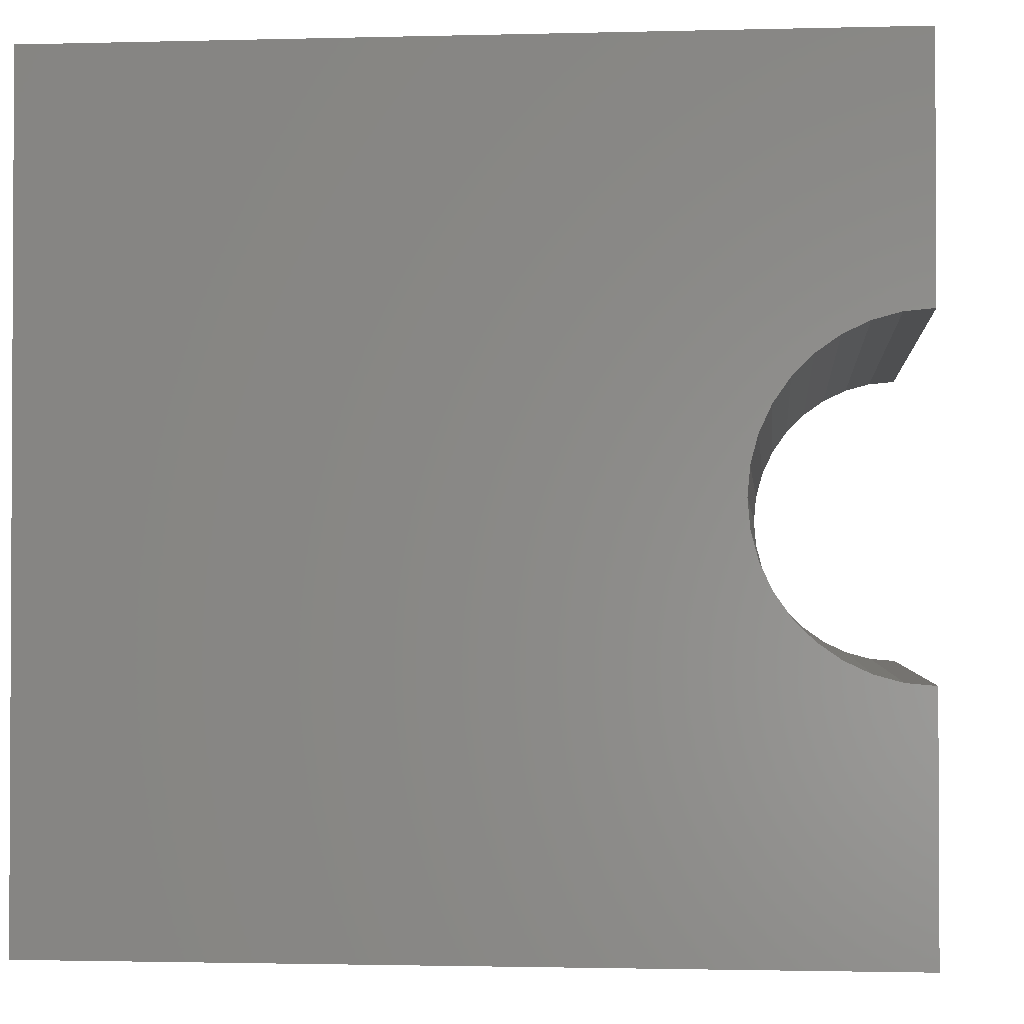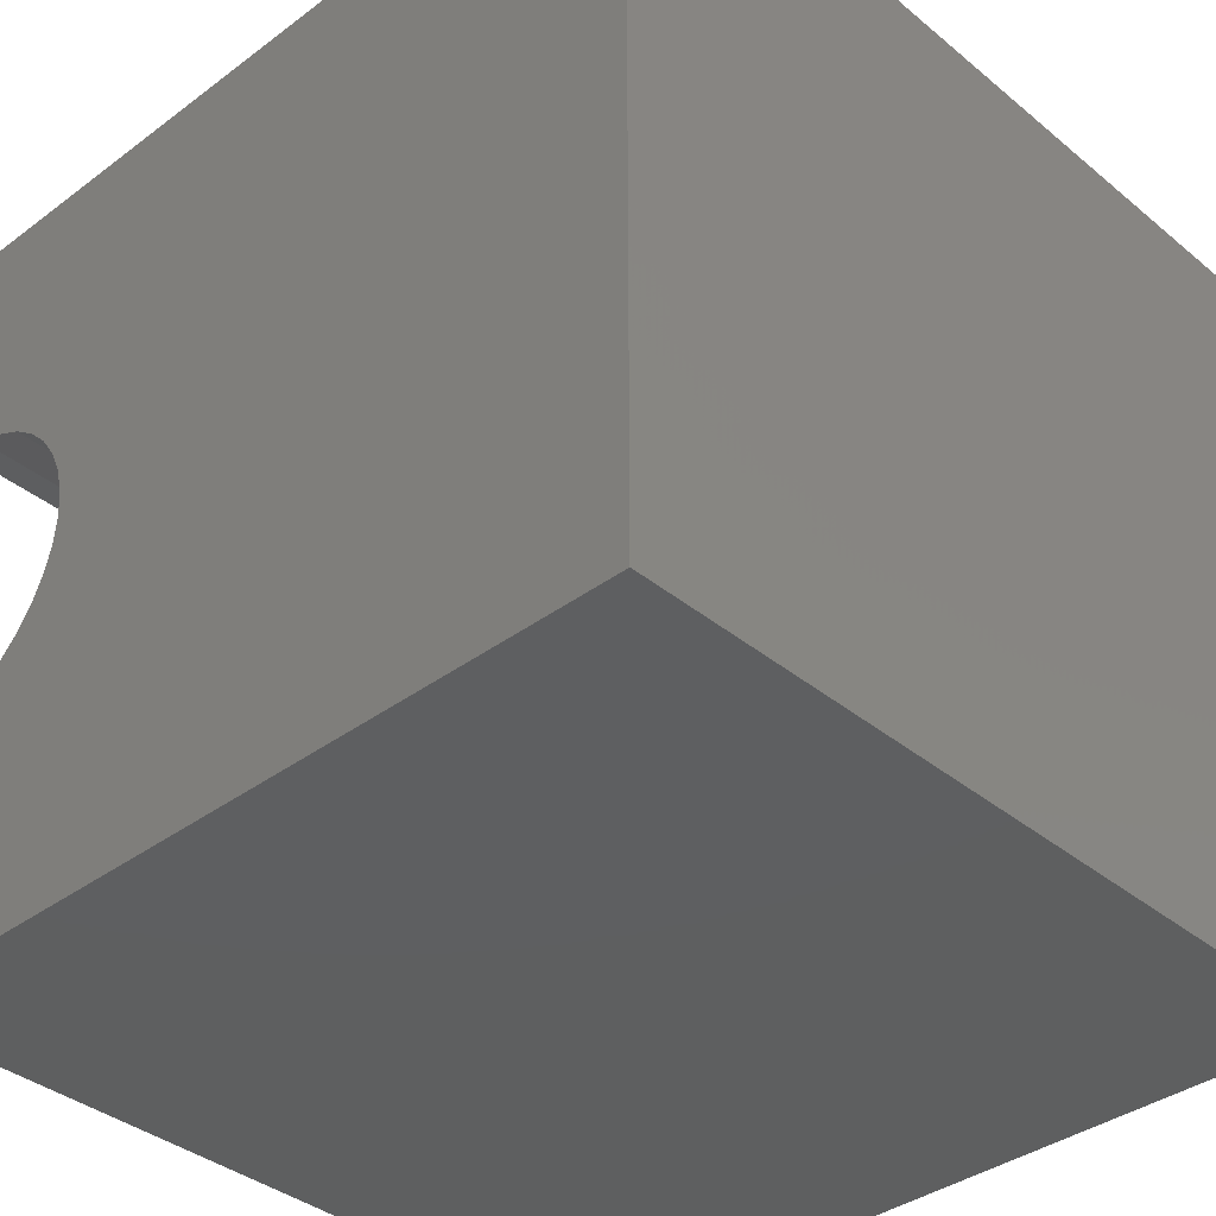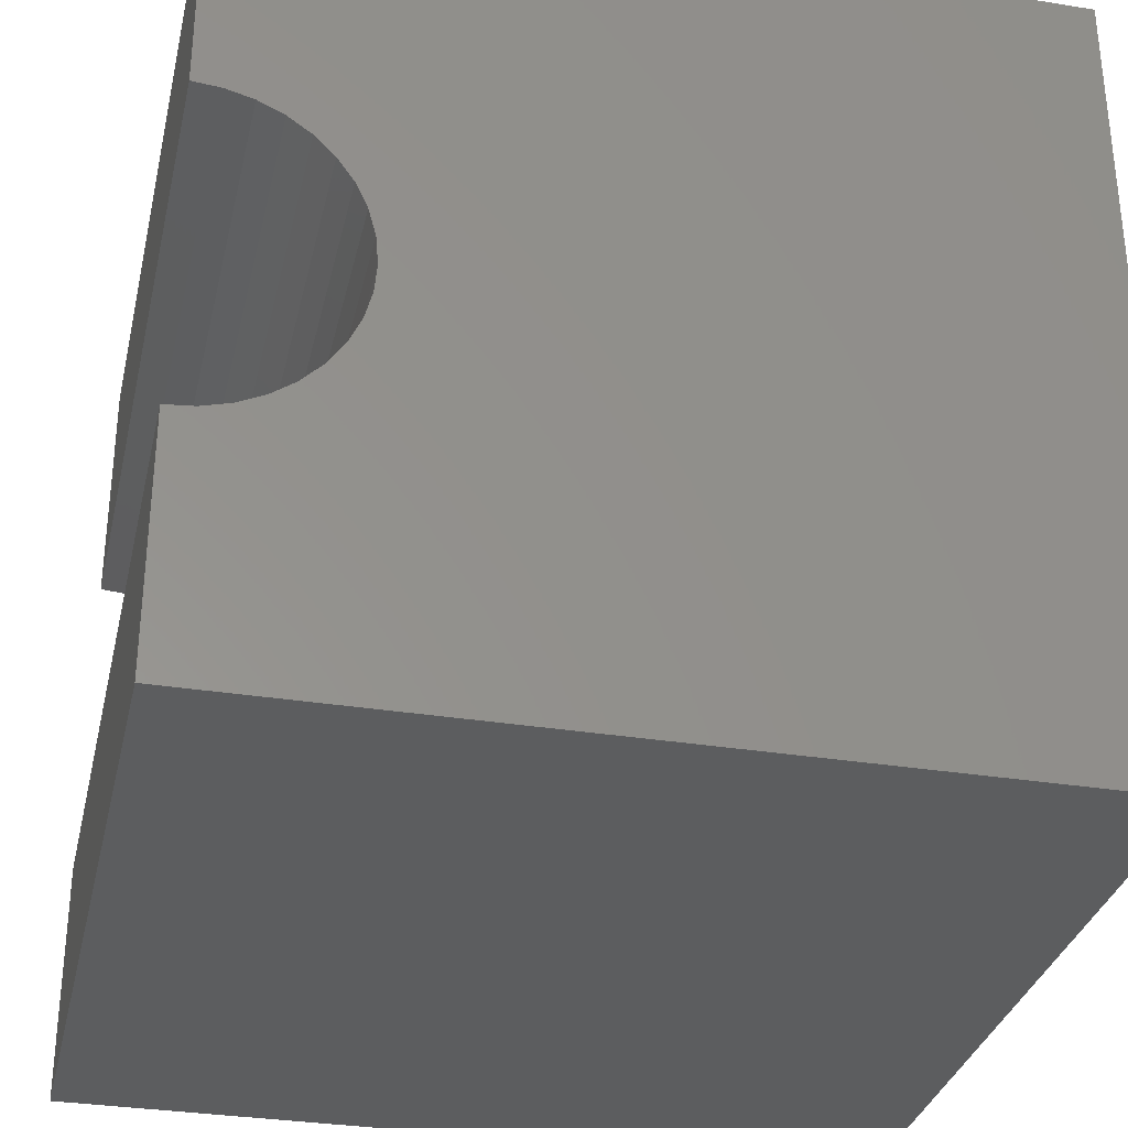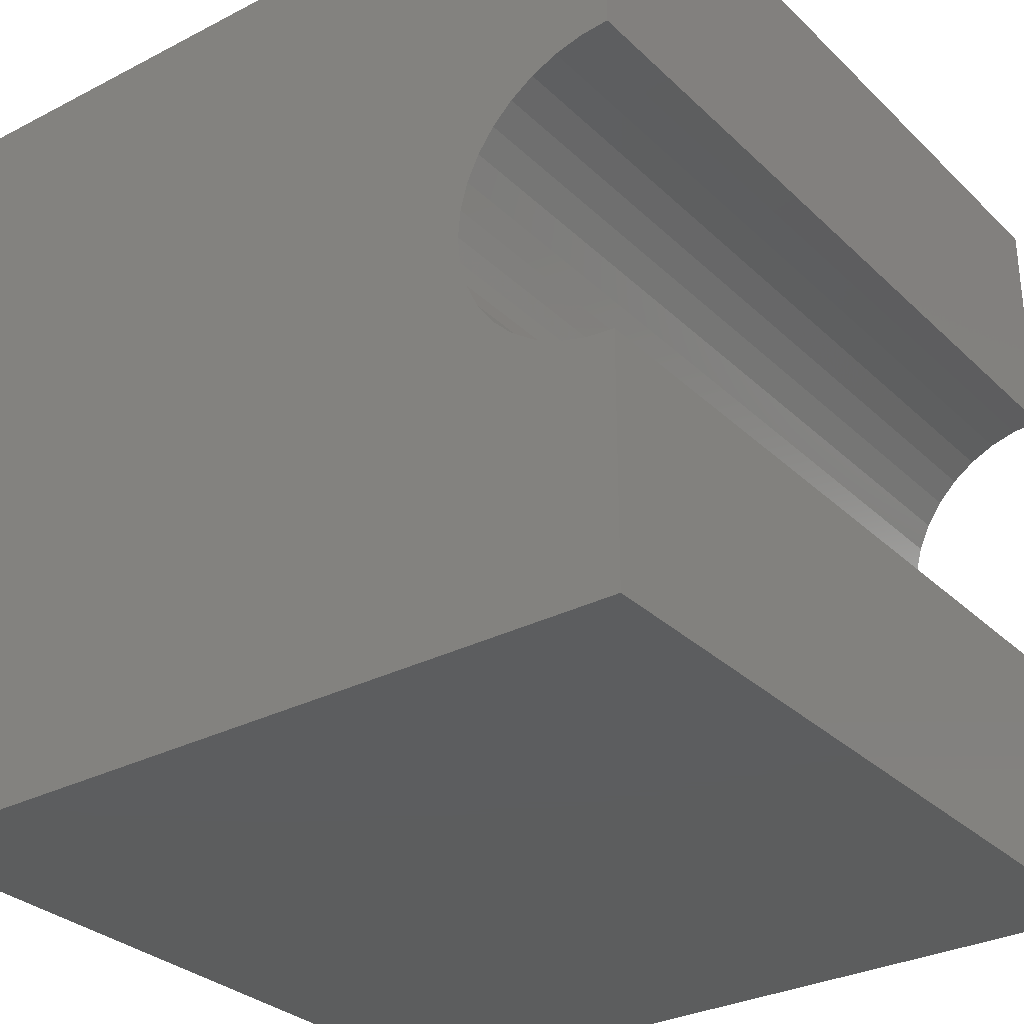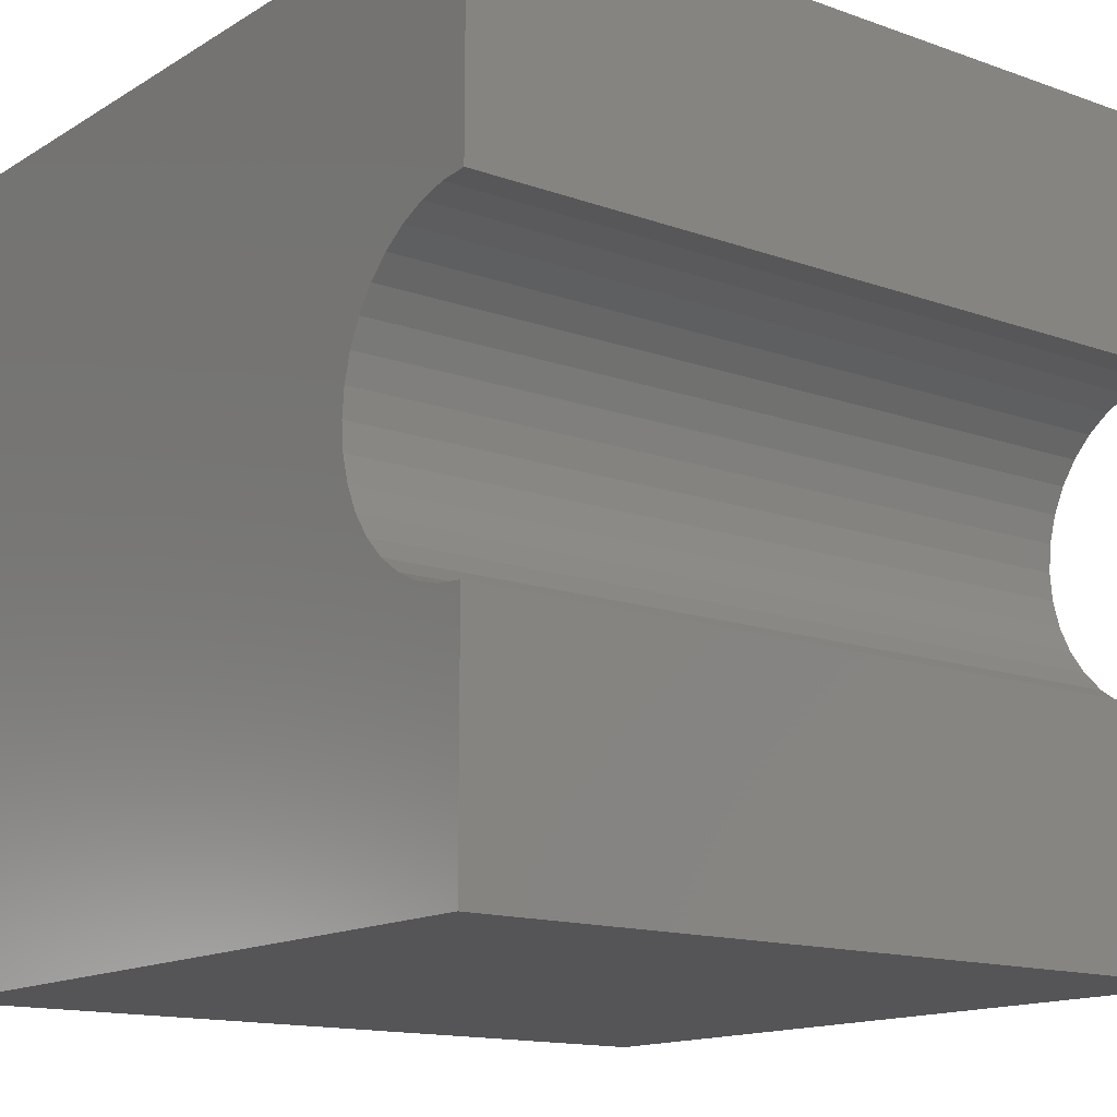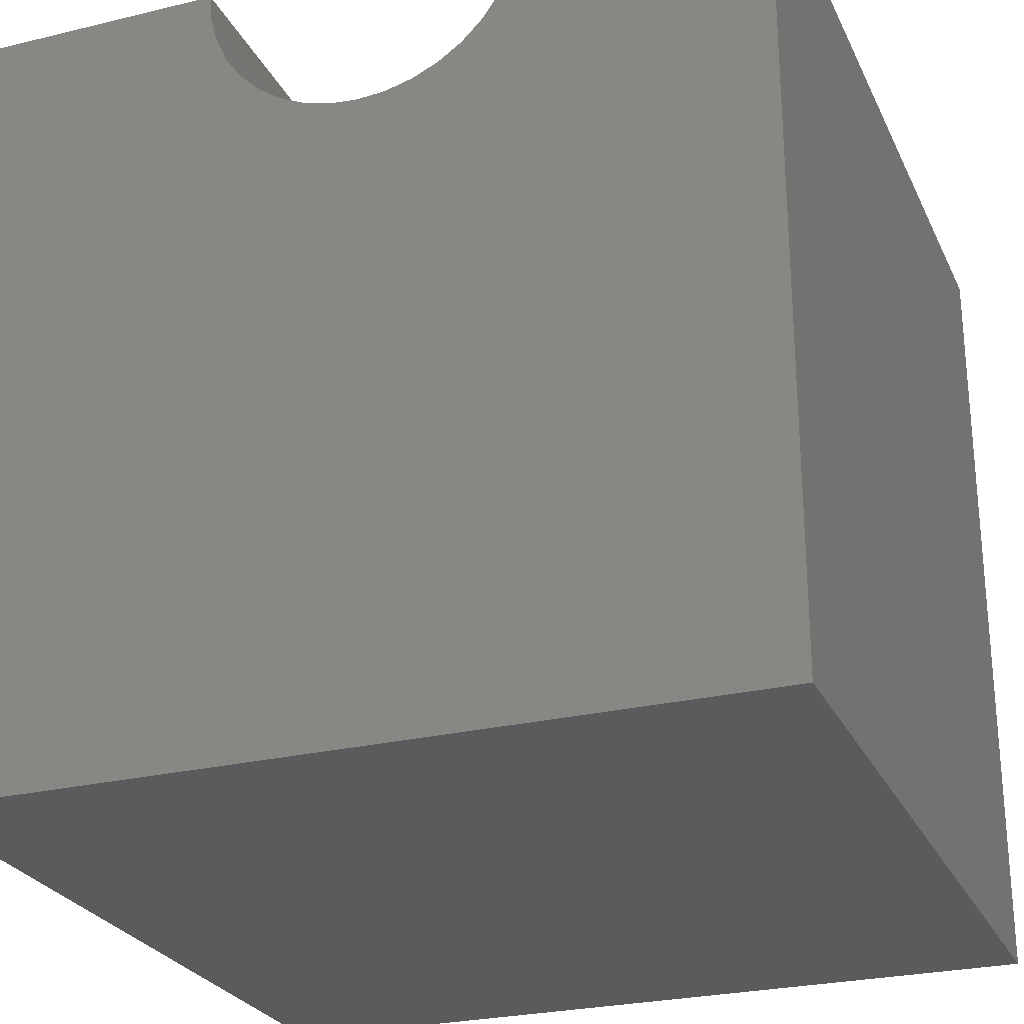
<metadata>
{"format":"stl","ext":"stl","renderer":"f3d","projection":"perspective","resolution":1024,"background":"white","views":[{"elev":-1.7,"azim":-84.4,"up":"+Y"},{"elev":-37.4,"azim":133.6,"up":"+Y"},{"elev":-32.2,"azim":77.3,"up":"+Y"},{"elev":-30.5,"azim":-53.3,"up":"+Y"},{"elev":-14.4,"azim":-37.8,"up":"+Y"},{"elev":-26.2,"azim":-69.1,"up":"+Z"}]}
</metadata>
<code>
# stl→obj: 46 verts, 88 faces
v 10 6.996 10
v 10 10 10
v 0 6.996 10
v 0 10 10
v 0 6.965 9.653
v 0 6.529 8.717
v 0 6.728 9.002
v 0 10 0
v 0 3.004 10
v 0 3.035 9.653
v 0 0 10
v 0 3.125 9.317
v 0 0 0
v 0 3.272 9.002
v 0 3.471 8.717
v 0 6.875 9.317
v 0 3.717 8.471
v 0 4.002 8.272
v 0 4.317 8.125
v 0 4.653 8.035
v 0 5 8.004
v 0 5.347 8.035
v 0 5.683 8.125
v 0 5.998 8.272
v 0 6.283 8.471
v 10 3.004 10
v 10 0 10
v 10 3.035 9.653
v 10 6.529 8.717
v 10 6.283 8.471
v 10 10 0
v 10 5.998 8.272
v 10 6.965 9.653
v 10 6.875 9.317
v 10 6.728 9.002
v 10 5.683 8.125
v 10 5.347 8.035
v 10 0 0
v 10 5 8.004
v 10 4.653 8.035
v 10 4.317 8.125
v 10 4.002 8.272
v 10 3.717 8.471
v 10 3.471 8.717
v 10 3.272 9.002
v 10 3.125 9.317
f 1 2 3
f 3 2 4
f 5 3 4
f 6 7 8
f 9 10 11
f 11 10 12
f 11 12 13
f 13 12 14
f 13 14 15
f 8 7 4
f 4 7 16
f 4 16 5
f 15 17 13
f 13 17 18
f 13 18 19
f 19 20 13
f 13 20 21
f 13 21 8
f 8 21 22
f 8 22 23
f 23 24 8
f 8 24 25
f 8 25 6
f 9 11 26
f 26 11 27
f 28 26 27
f 29 30 31
f 31 30 32
f 1 33 2
f 2 33 34
f 2 34 31
f 31 34 35
f 31 35 29
f 32 36 31
f 31 36 37
f 31 37 38
f 38 37 39
f 38 39 40
f 40 41 38
f 38 41 42
f 38 42 43
f 43 44 38
f 38 44 45
f 38 45 27
f 27 45 46
f 27 46 28
f 8 31 13
f 13 31 38
f 2 31 4
f 4 31 8
f 38 27 13
f 13 27 11
f 9 26 28
f 9 28 10
f 10 28 46
f 10 46 12
f 12 46 45
f 12 45 14
f 14 45 44
f 14 44 15
f 15 44 43
f 15 43 17
f 17 43 42
f 17 42 18
f 18 42 41
f 18 41 19
f 19 41 40
f 19 40 20
f 20 40 39
f 20 39 21
f 21 39 37
f 21 37 22
f 22 37 36
f 22 36 23
f 23 36 32
f 23 32 24
f 24 32 30
f 24 30 25
f 25 30 29
f 25 29 6
f 6 29 35
f 6 35 7
f 7 35 34
f 7 34 16
f 16 34 33
f 16 33 5
f 5 33 1
f 5 1 3

</code>
